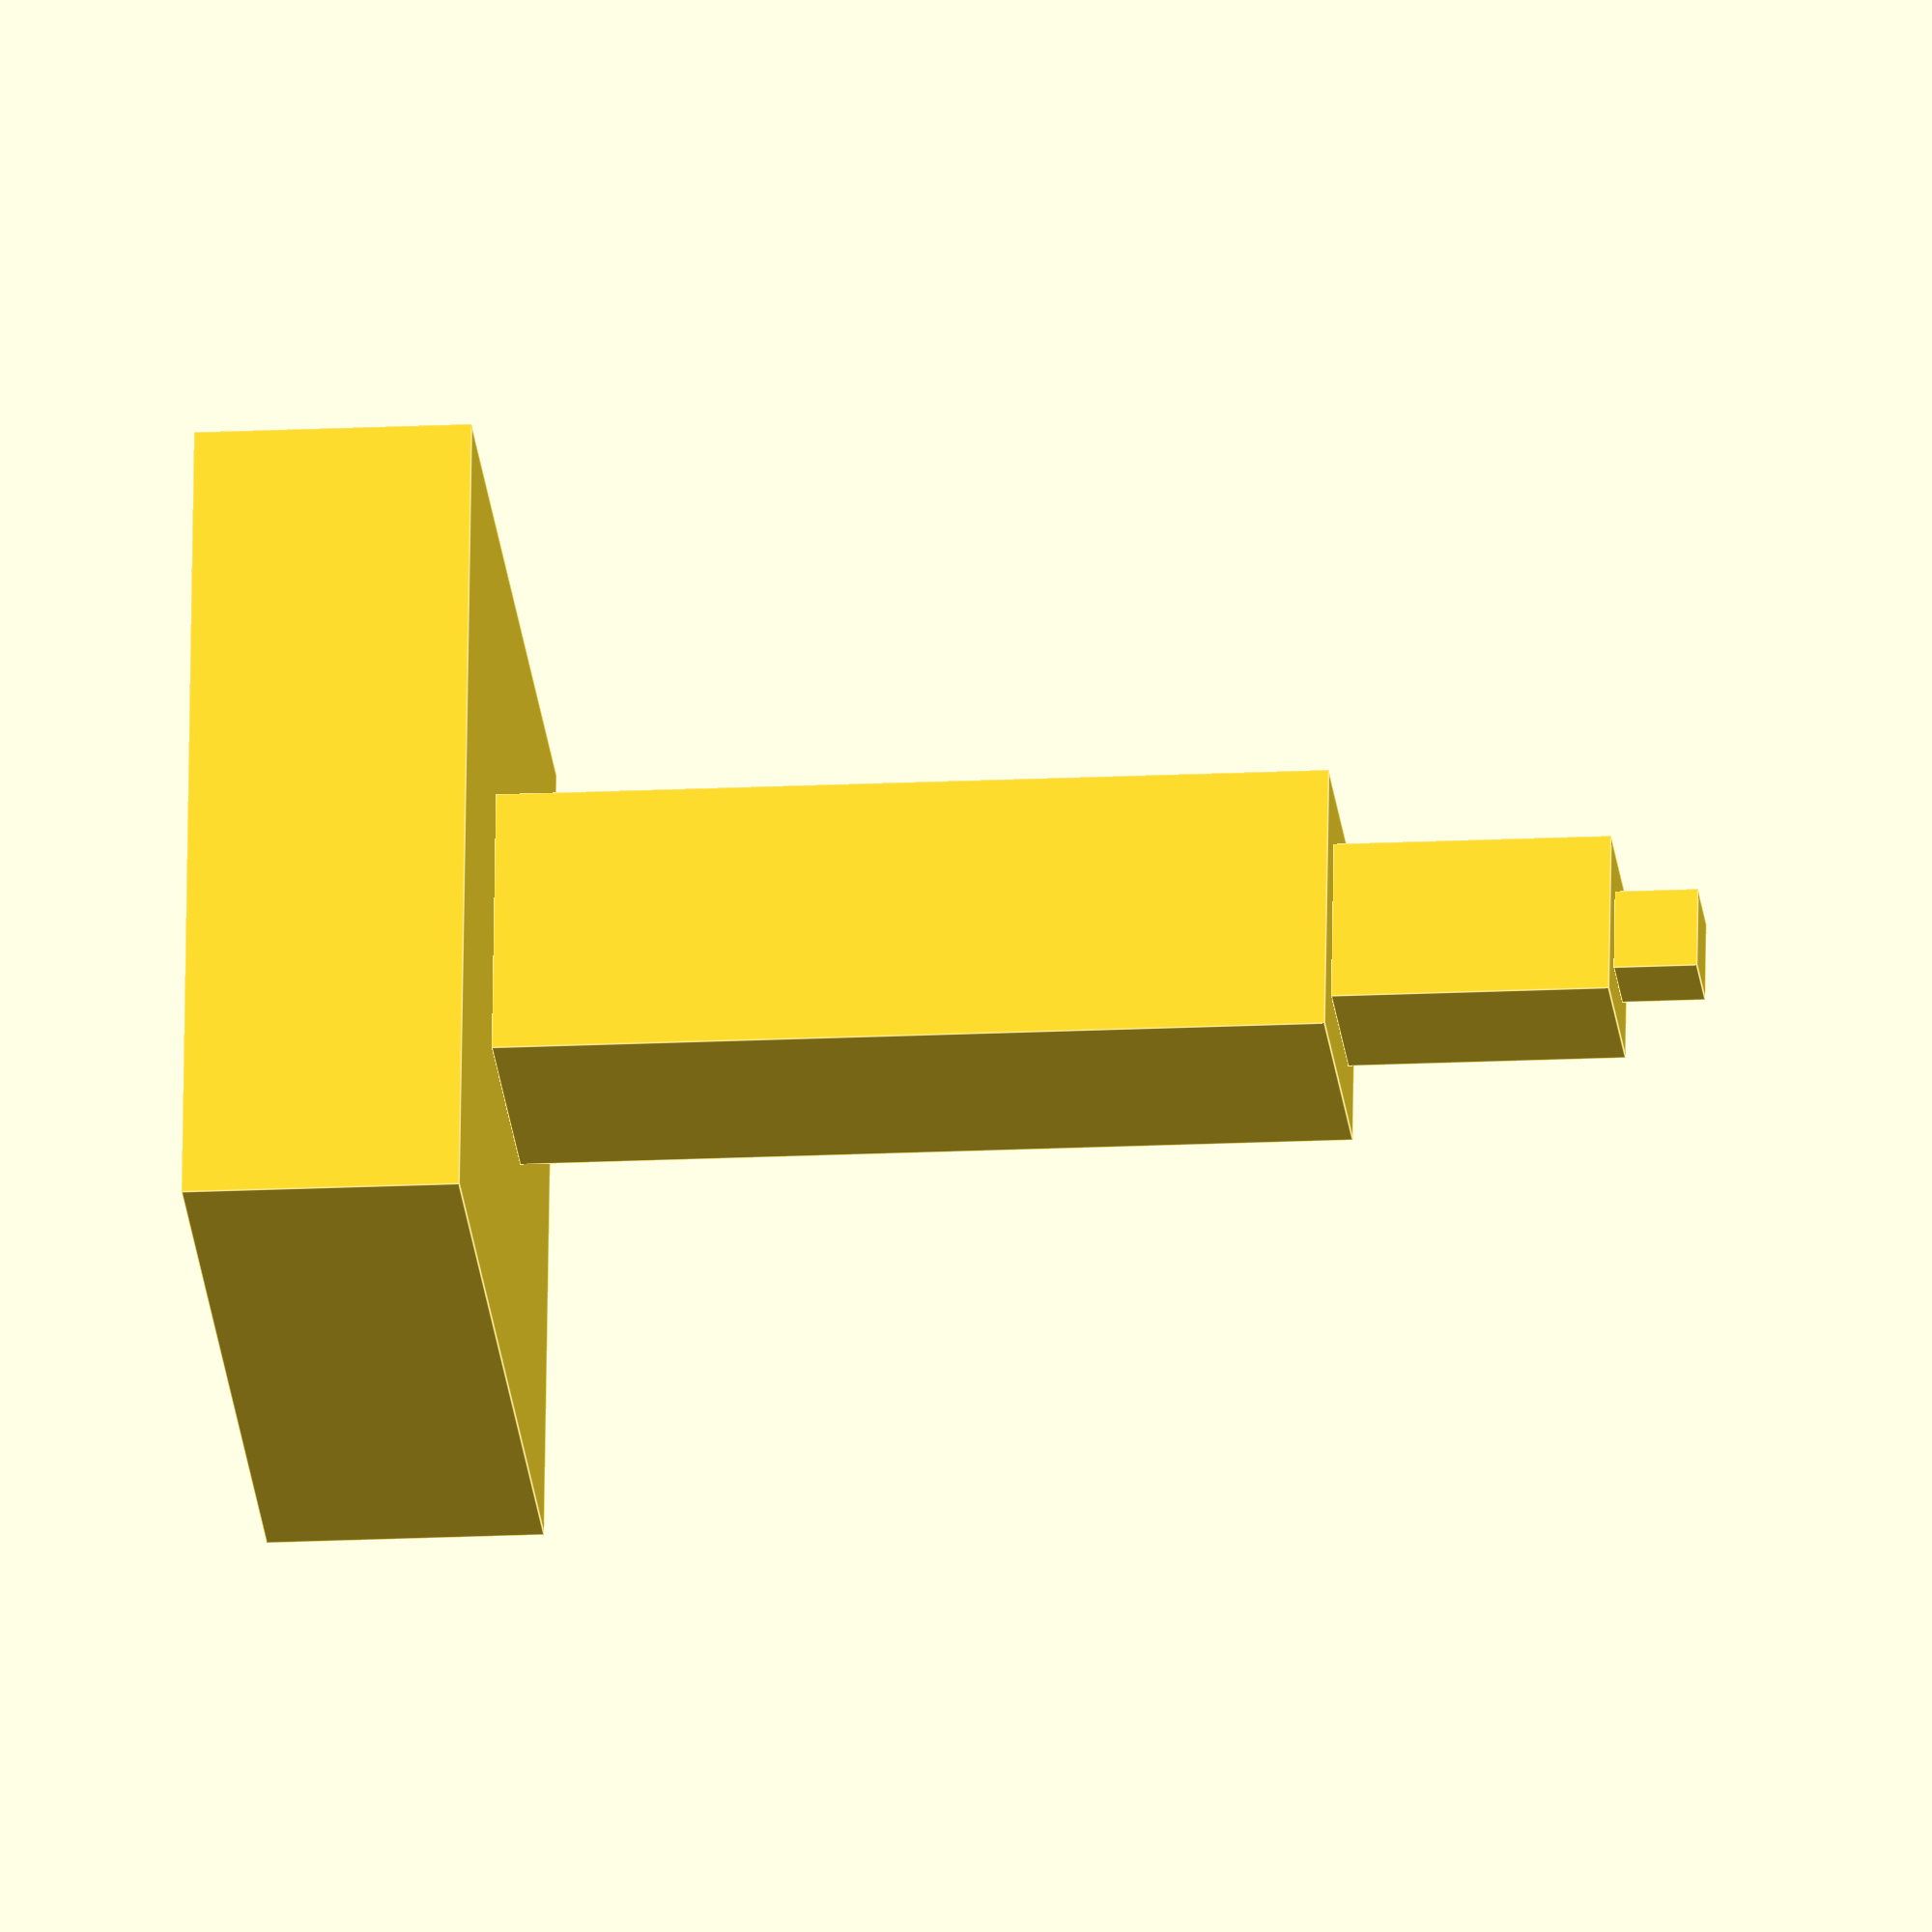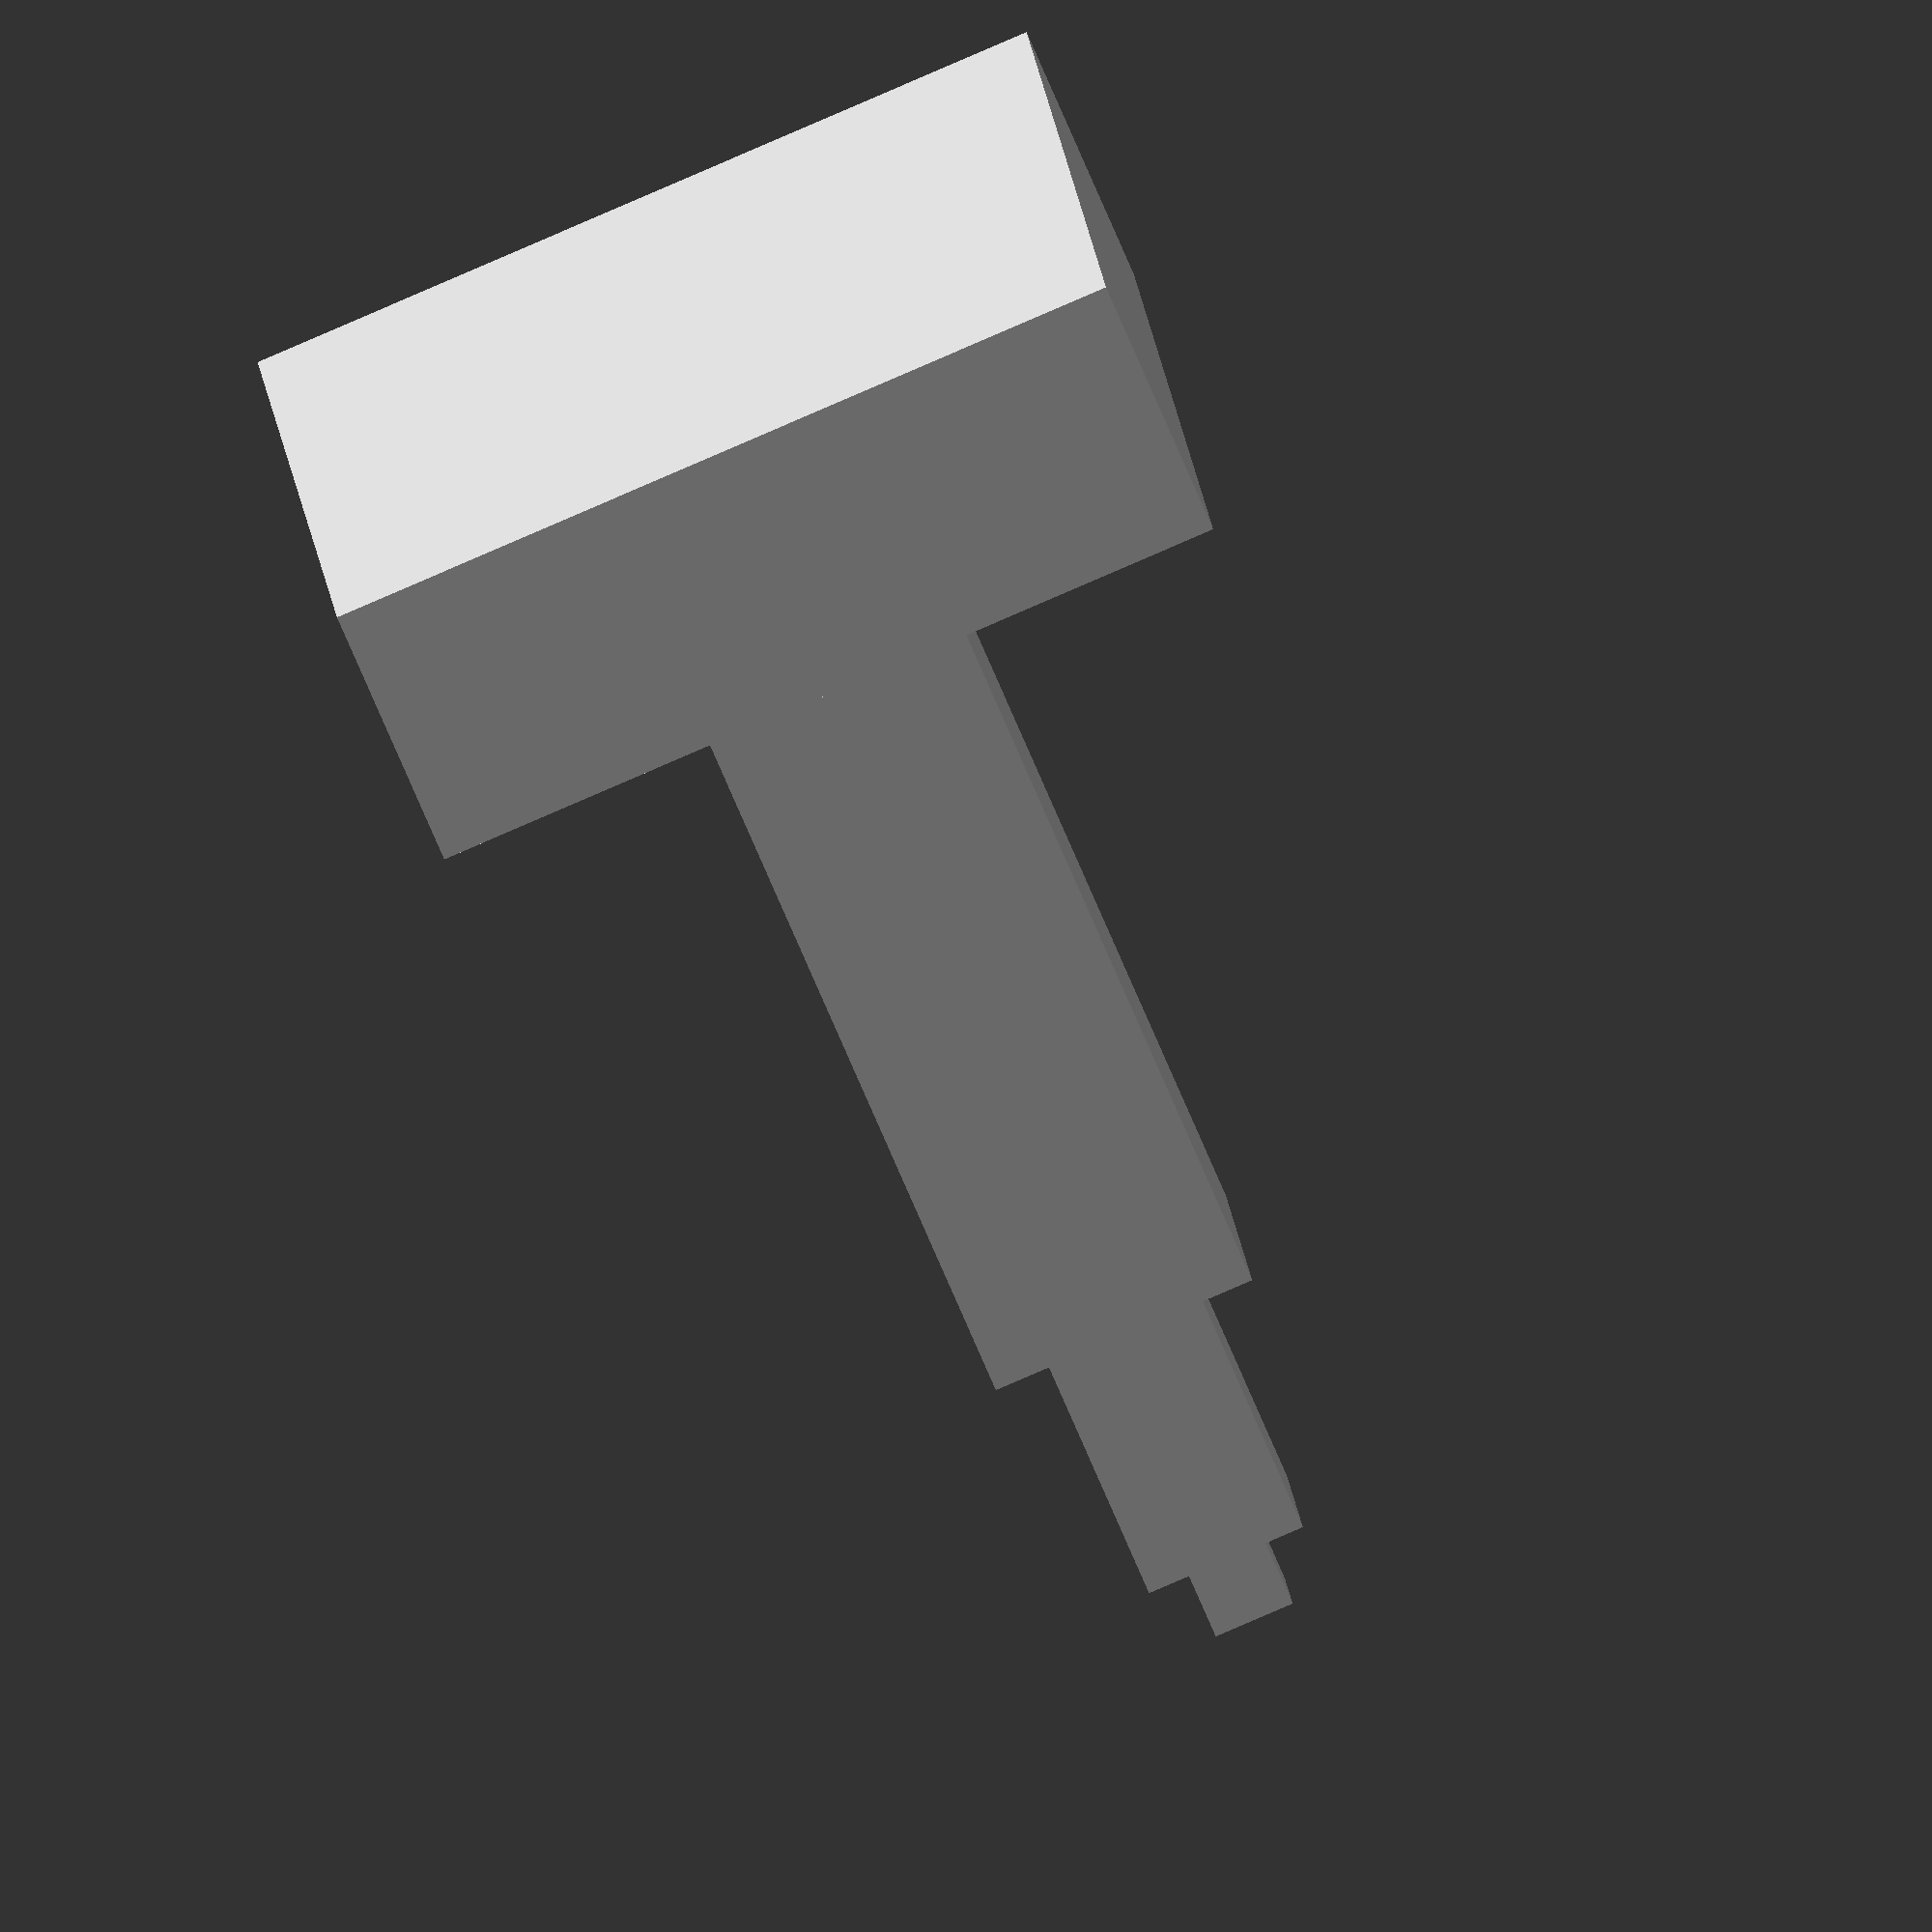
<openscad>
//-- Definiciones para acceder a las componentes X,Y,Z
//-- Aunque las definimos todas, en este ejemplo solo
//-- accedemos a la componente Z de los cubos
X = 0;
Y = 1;
Z = 2;


//-- Dimensiones de los cubos. Se pueden cambiar por el usuario
//-- Todo se recalculara para que todos los cubos esten apilados
A = [30, 30, 10];
B = [10, 10, 30];
C = [6, 6, 10];
D = [3, 3, 3];

//-- Calcular las posicion de los cubos para que esten apilados
posB = [0, 0, B[Z]/2 + A[Z]/2];
posC = posB + [0, 0, C[Z]/2 + B[Z]/2];
posD = posC + [0, 0, D[Z]/2 + C[Z]/2];


//---- Construccion de la figura a partir de los datos calculados!

//-- Poner el cubo A (es la base)
cube(A, center = true);

//-- Cubo B, encima de A
translate(posB)
  cube(B, center = true);
  
//-- Poner el cubo C encima del B
translate(posC)
  cube(C, center = true);
  
translate(posD)
  cube(D, center = true);
</openscad>
<views>
elev=16.5 azim=188.4 roll=275.9 proj=o view=edges
elev=69.9 azim=185.9 roll=202.6 proj=o view=wireframe
</views>
